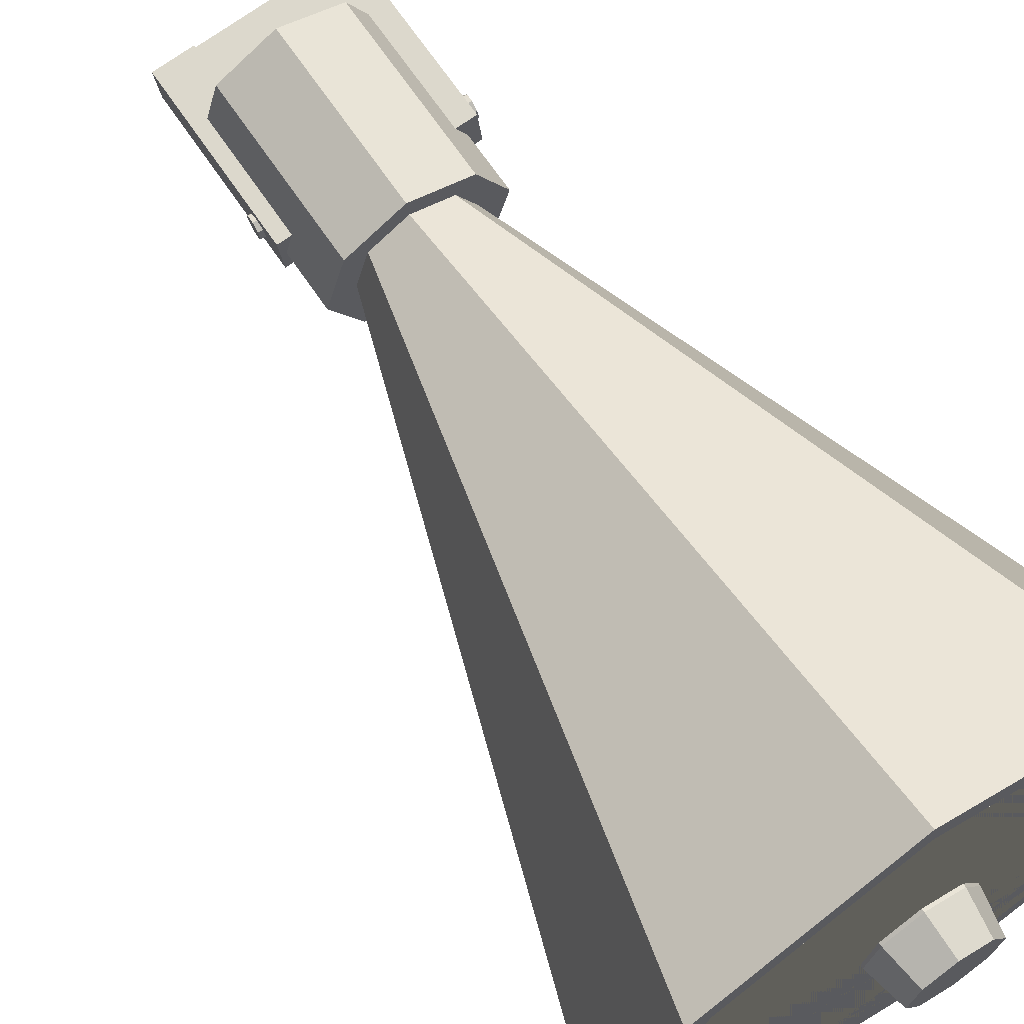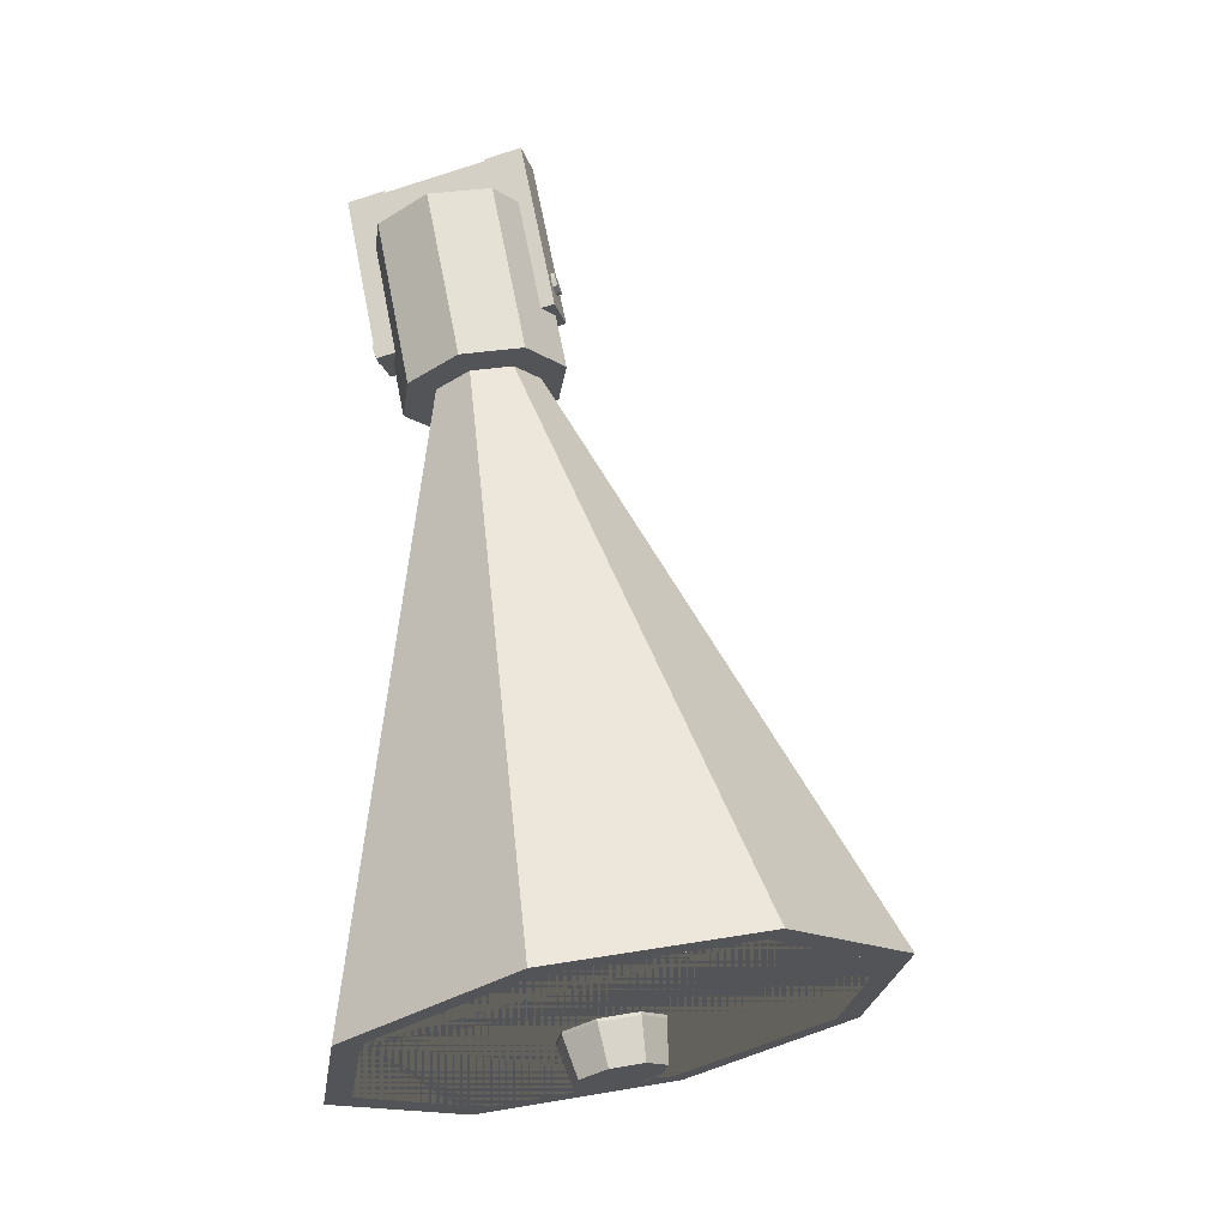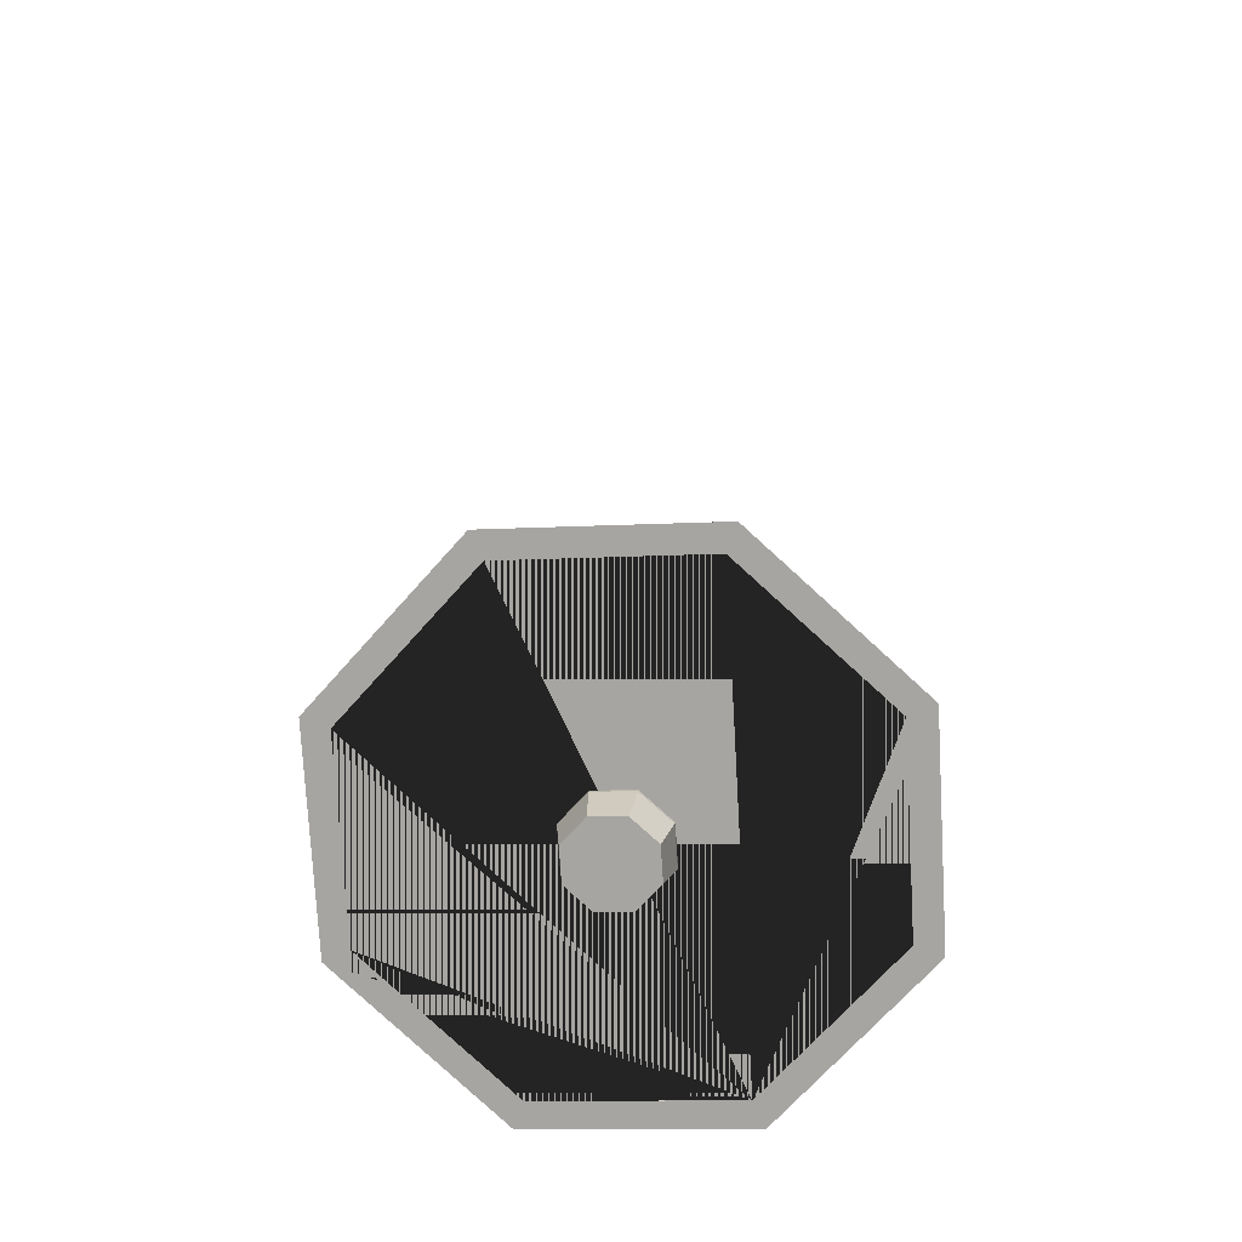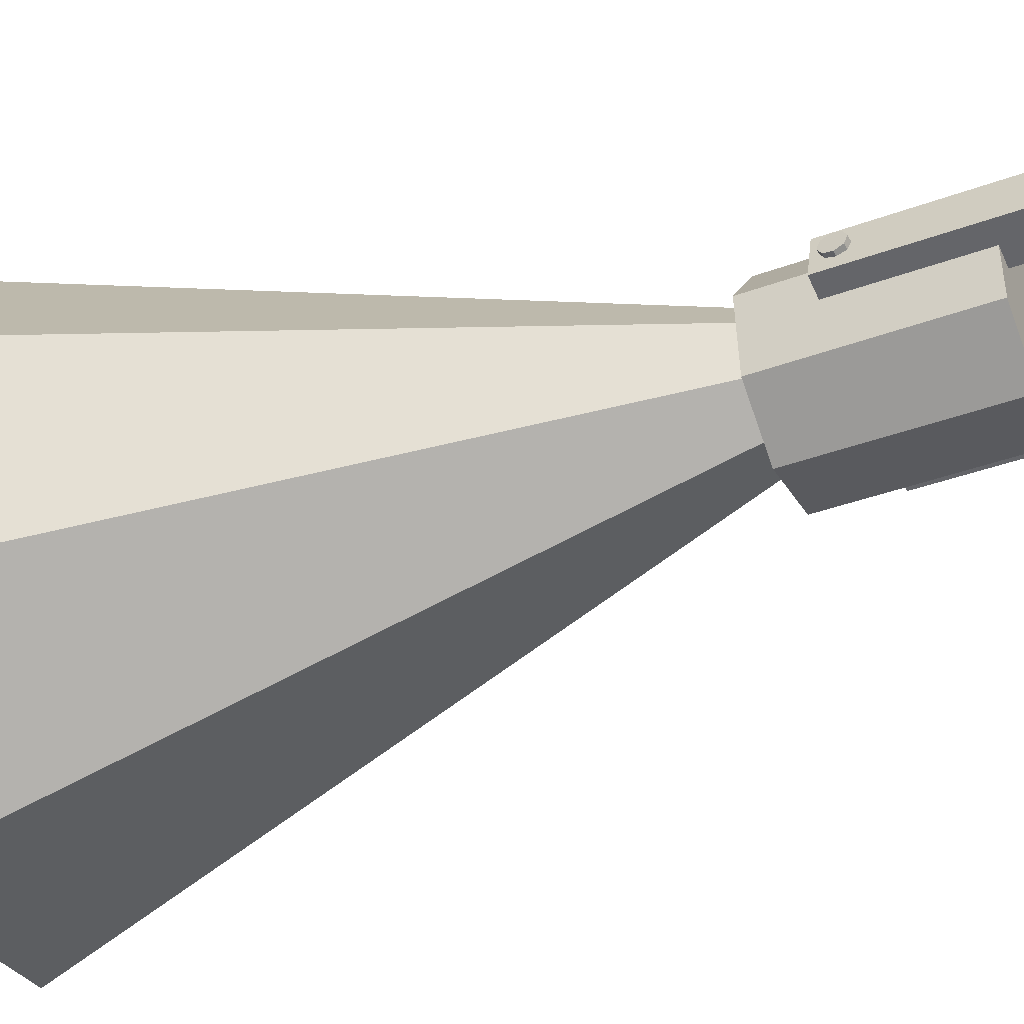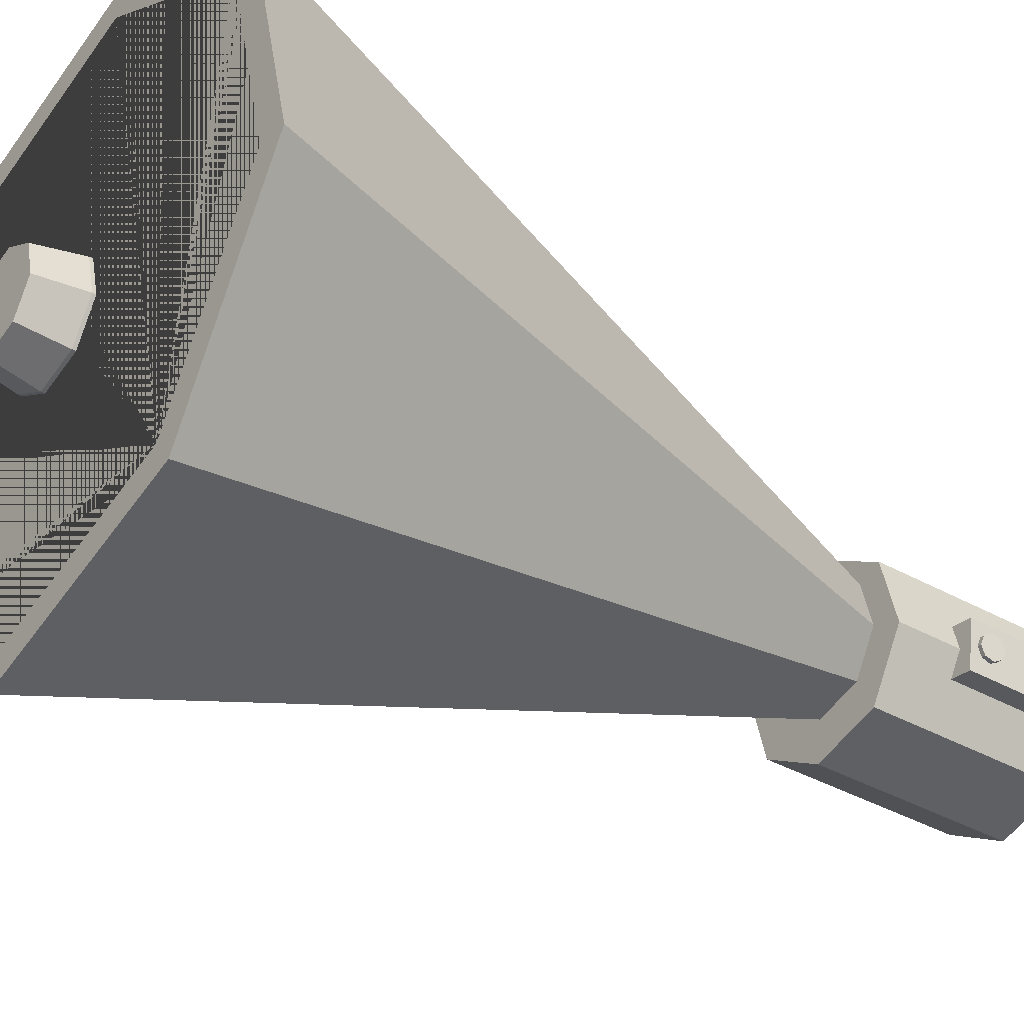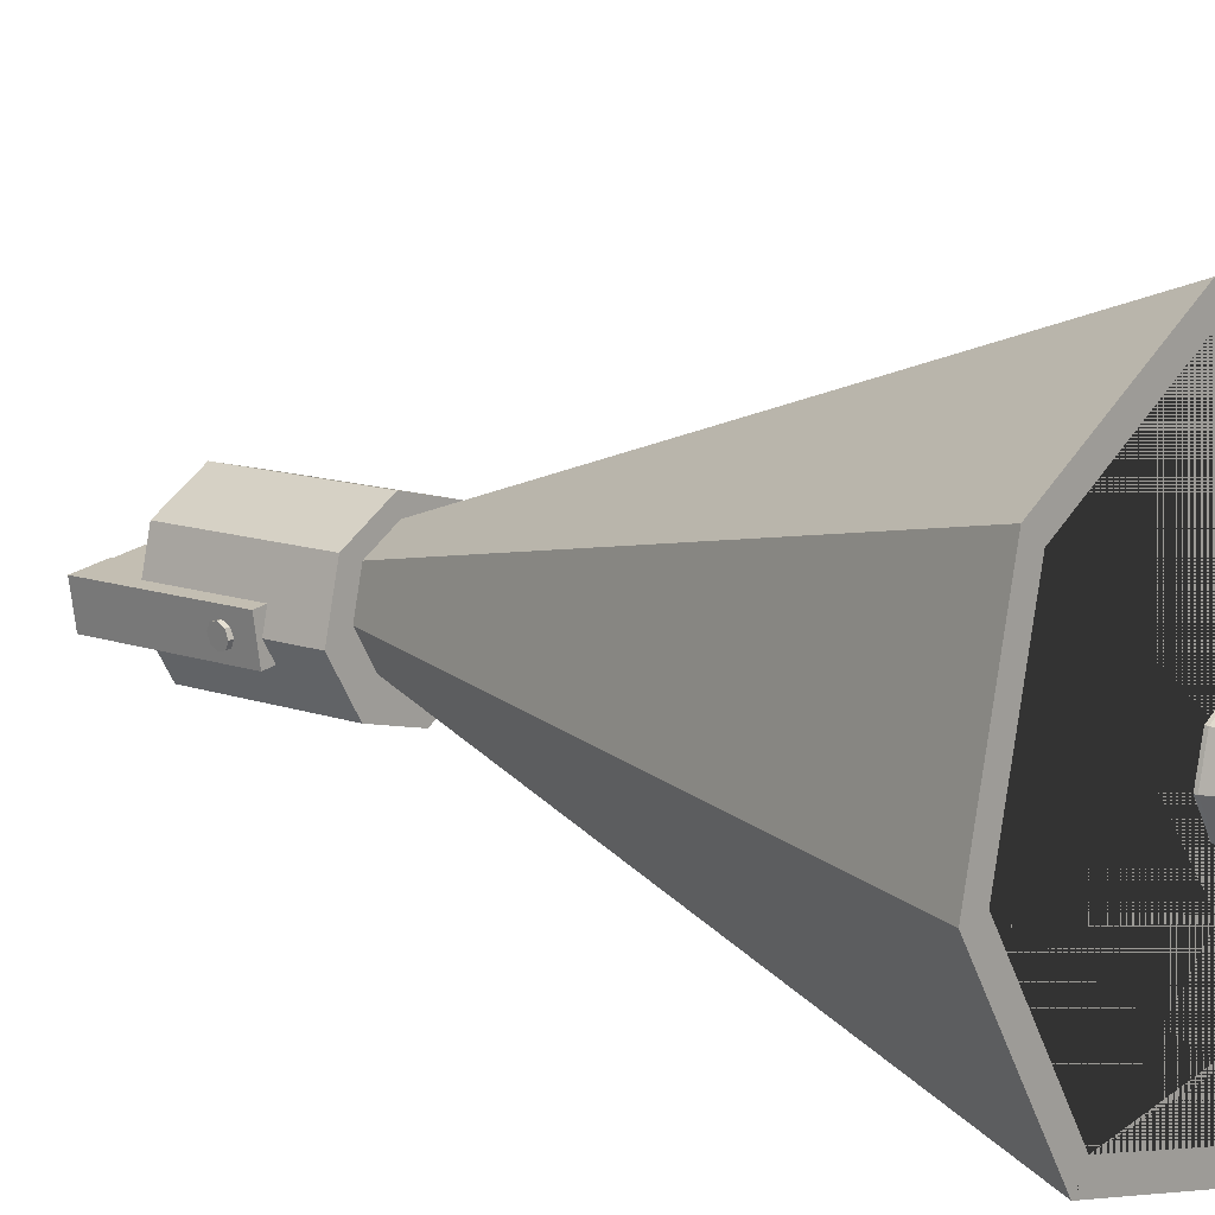
<metadata>
{"format":"obj","ext":"obj","renderer":"f3d","projection":"perspective","resolution":1024,"background":"white","views":[{"elev":75.8,"azim":136.0,"up":"+Y"},{"elev":-27.3,"azim":14.3,"up":"+Z"},{"elev":-65.5,"azim":160.8,"up":"+Z"},{"elev":-54.3,"azim":-75.4,"up":"+Y"},{"elev":-25.4,"azim":-135.1,"up":"+Y"},{"elev":22.3,"azim":120.5,"up":"+Y"}]}
</metadata>
<code>
o body.001_Cone.002
v 0.3115 1.463 -1.658
v 1.183 1.081 -1.555
v 1.544 0.1966 -1.601
v 1.183 -0.6732 -1.77
v 0.3115 -1.018 -1.962
v -0.5598 -0.6369 -2.065
v -0.9207 0.2479 -2.019
v -0.5598 1.118 -1.85
v -0.3115 -0.2223 1.81
v -0.2657 -0.1896 1.544
v 0.3115 1.34 -1.673
v 1.422 0.1992 -1.622
v 0.3115 -0.8957 -1.947
v -0.7988 0.2454 -1.998
v 1.097 -0.5846 -1.774
v -0.4736 1.029 -1.846
v 1.097 0.9965 -1.58
v -0.4736 -0.5519 -2.04
v -0.08942 0.1267 0.543
v 0.07376 0.05665 0.5625
v 0.1413 -0.1057 0.5542
v 0.07376 -0.2653 0.5229
v -0.08942 -0.3285 0.4871
v -0.2526 -0.2585 0.4676
v -0.3202 -0.0961 0.4759
v -0.2526 0.06345 0.5071
v 0.3446 0.4015 -1.983
v 0.3138 0.4145 -1.8
v 0.4828 0.3422 -1.967
v 0.477 0.3444 -1.781
v 0.54 0.2048 -1.974
v 0.5446 0.1821 -1.789
v 0.4828 0.0697 -2
v 0.477 0.02251 -1.82
v 0.3446 0.01614 -2.031
v 0.3138 -0.04076 -1.856
v 0.2065 0.07545 -2.047
v 0.1507 0.0293 -1.876
v 0.1493 0.2129 -2.04
v 0.08308 0.1917 -1.867
v 0.2065 0.3479 -2.014
v 0.1507 0.3512 -1.836
v -0.183 0.2159 1.106
v -0.3224 0.1165 1.916
v 0.08638 0.09796 1.138
v -0.05303 -0.001514 1.948
v 0.198 -0.1756 1.124
v 0.05856 -0.2751 1.934
v 0.08638 -0.4446 1.071
v -0.05303 -0.5441 1.881
v -0.183 -0.5513 1.012
v -0.3224 -0.6508 1.822
v -0.4524 -0.4334 0.98
v -0.5918 -0.5328 1.79
v -0.564 -0.1598 0.9944
v -0.7034 -0.2592 1.804
v -0.4524 0.1092 1.047
v -0.5918 0.009704 1.857
v -0.8005 -0.3895 2.052
v -0.8005 -0.1927 2.076
v -0.6599 -0.2892 1.235
v -0.6599 -0.09238 1.259
v -0.6239 -0.3932 2.082
v -0.6239 -0.1964 2.106
v -0.4833 -0.2929 1.265
v -0.4833 -0.09606 1.289
v -0.1416 -0.4032 2.164
v -0.1416 -0.2064 2.188
v -0.001031 -0.3029 1.347
v -0.001031 -0.1061 1.371
v 0.03495 -0.4069 2.193
v 0.03495 -0.2101 2.218
v 0.1756 -0.3066 1.376
v 0.1756 -0.1098 1.401
v 0.03292 -0.4057 2.183
v 0.03292 -0.2089 2.207
v -0.7902 -0.3885 2.044
v -0.7902 -0.1917 2.068
v 0.06309 -0.3841 2.008
v 0.06309 -0.1873 2.032
v -0.76 -0.367 1.868
v -0.76 -0.1702 1.893
v 0.06917 -0.1769 1.516
v 0.1685 -0.1769 1.541
v 0.0779 -0.1919 1.481
v 0.1772 -0.1919 1.506
v 0.08152 -0.228 1.466
v 0.1809 -0.228 1.491
v 0.0779 -0.2642 1.481
v 0.1772 -0.2642 1.506
v 0.06917 -0.2792 1.516
v 0.1685 -0.2792 1.541
v 0.06044 -0.2642 1.551
v 0.1598 -0.2642 1.576
v 0.05682 -0.228 1.566
v 0.1562 -0.228 1.59
v 0.06044 -0.1919 1.551
v 0.1598 -0.1919 1.576
v -0.6951 -0.1412 1.323
v -0.5957 -0.1412 1.348
v -0.6863 -0.1562 1.288
v -0.587 -0.1562 1.313
v -0.6827 -0.1924 1.273
v -0.5834 -0.1924 1.298
v -0.6863 -0.2286 1.288
v -0.587 -0.2286 1.313
v -0.6951 -0.2436 1.323
v -0.5957 -0.2436 1.348
v -0.7038 -0.2286 1.358
v -0.6045 -0.2286 1.383
v -0.7074 -0.1924 1.373
v -0.6081 -0.1924 1.397
v -0.7038 -0.1562 1.358
v -0.6045 -0.1562 1.383
f 9 2 1
f 9 3 2
f 4 3 9
f 9 5 4
f 6 5 9
f 6 9 7
f 18 6 7 8 1 2 3 4 15 12 17 11 16 14
f 15 4 5 6 18 13
f 9 8 7
f 8 9 1
f 17 10 11
f 10 17 12
f 15 10 12
f 10 15 13
f 18 10 13
f 14 10 18
f 16 10 14
f 11 10 16
f 42 26 19 28
f 32 21 22 34
f 34 22 23 36
f 36 23 24 38
f 38 24 25 40
f 40 25 26 42
f 20 19 26 25 24 23 22 21
f 30 20 21 32
f 28 19 20 30
f 28 30 29 27
f 30 32 31 29
f 32 34 33 31
f 34 36 35 33
f 36 38 37 35
f 38 40 39 37
f 40 42 41 39
f 42 28 27 41
f 27 29 31 33 35 37 39 41
f 43 44 46 45
f 45 46 48 47
f 47 48 50 49
f 49 50 52 51
f 51 52 54 53
f 53 54 56 55
f 46 44 58 56 54 52 50 48
f 55 56 58 57
f 57 58 44 43
f 43 45 47 49 51 53 55 57
f 59 60 62 61
f 61 62 66 65
f 65 66 64 63
f 63 64 60 59
f 61 65 63 59
f 66 62 60 64
f 67 68 70 69
f 69 70 74 73
f 73 74 72 71
f 71 72 68 67
f 69 73 71 67
f 74 70 68 72
f 75 76 78 77
f 77 78 82 81
f 81 82 80 79
f 79 80 76 75
f 77 81 79 75
f 82 78 76 80
f 83 84 86 85
f 85 86 88 87
f 87 88 90 89
f 89 90 92 91
f 91 92 94 93
f 93 94 96 95
f 86 84 98 96 94 92 90 88
f 95 96 98 97
f 97 98 84 83
f 83 85 87 89 91 93 95 97
f 99 100 102 101
f 101 102 104 103
f 103 104 106 105
f 105 106 108 107
f 107 108 110 109
f 109 110 112 111
f 102 100 114 112 110 108 106 104
f 111 112 114 113
f 113 114 100 99
f 99 101 103 105 107 109 111 113

</code>
